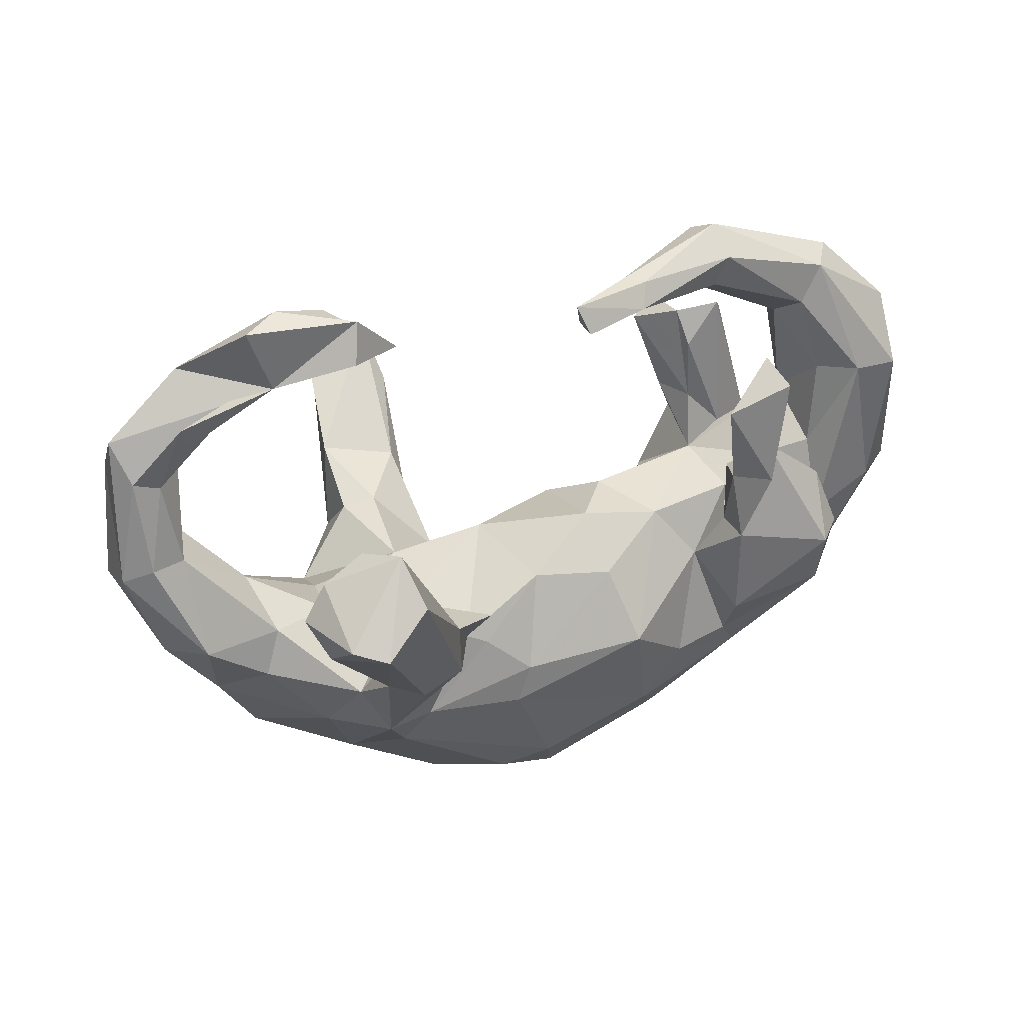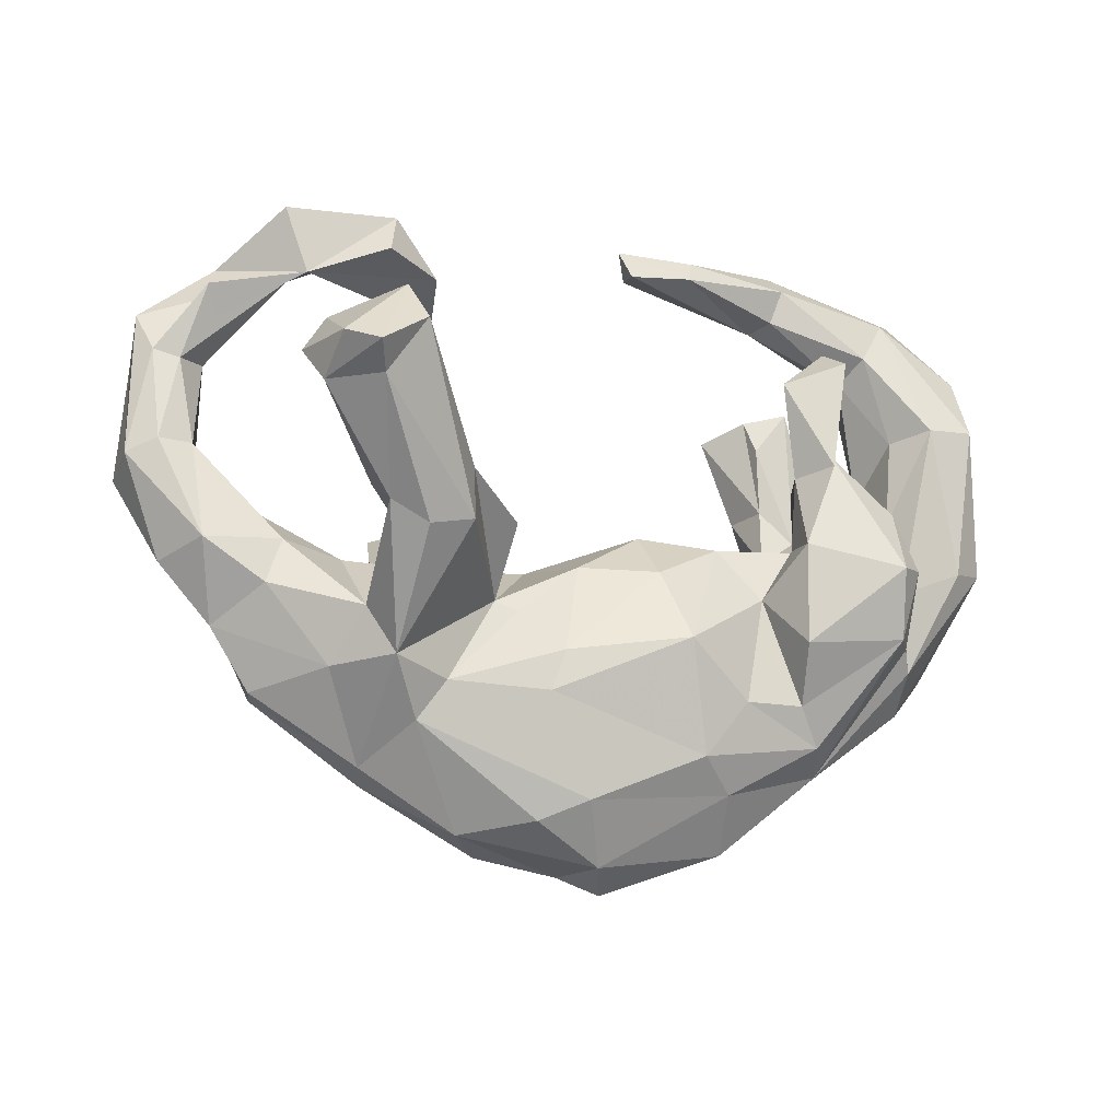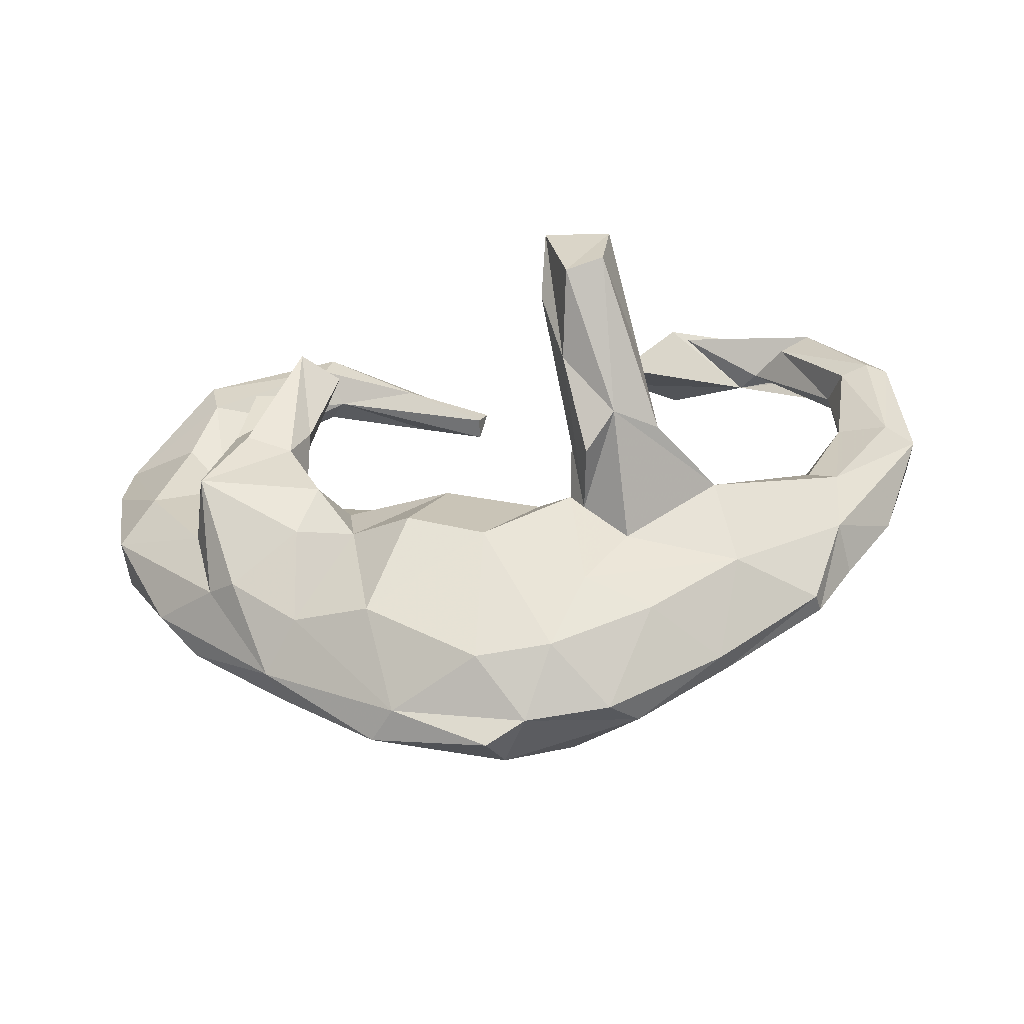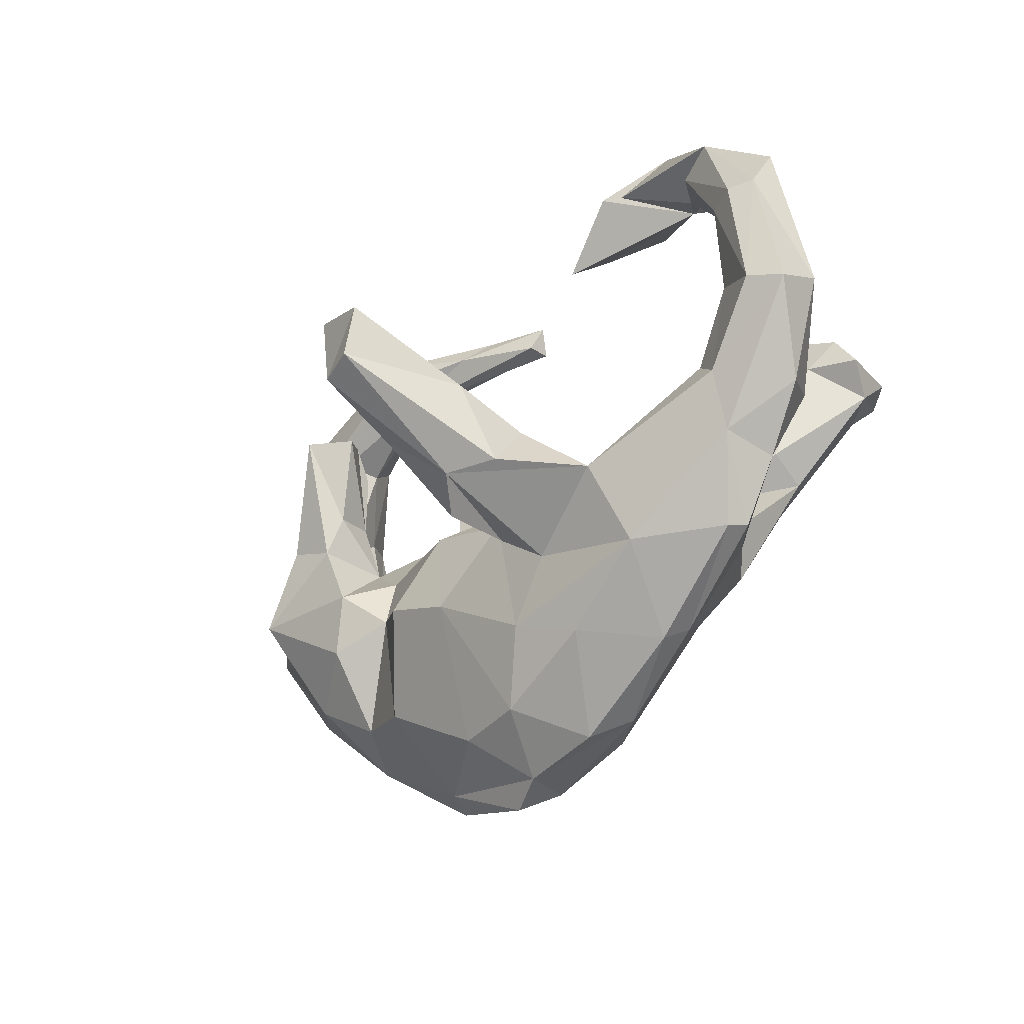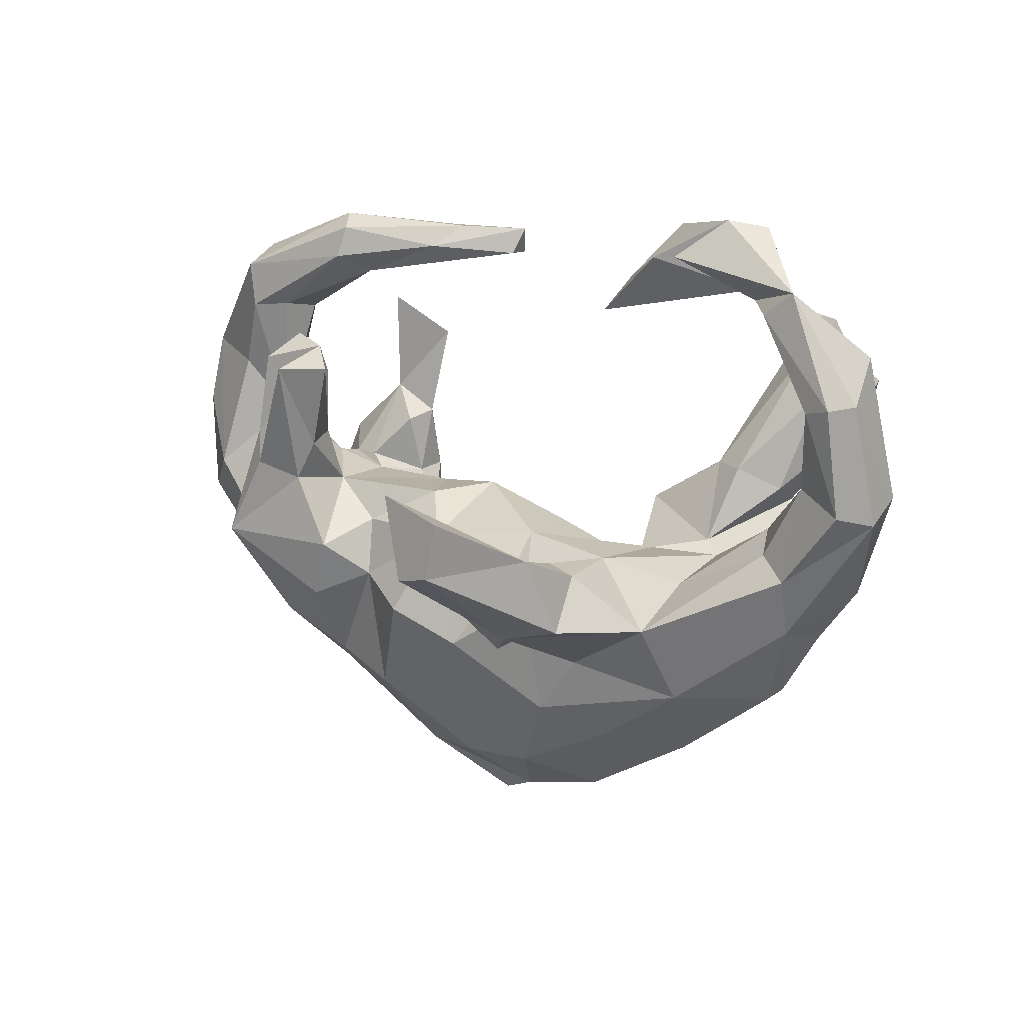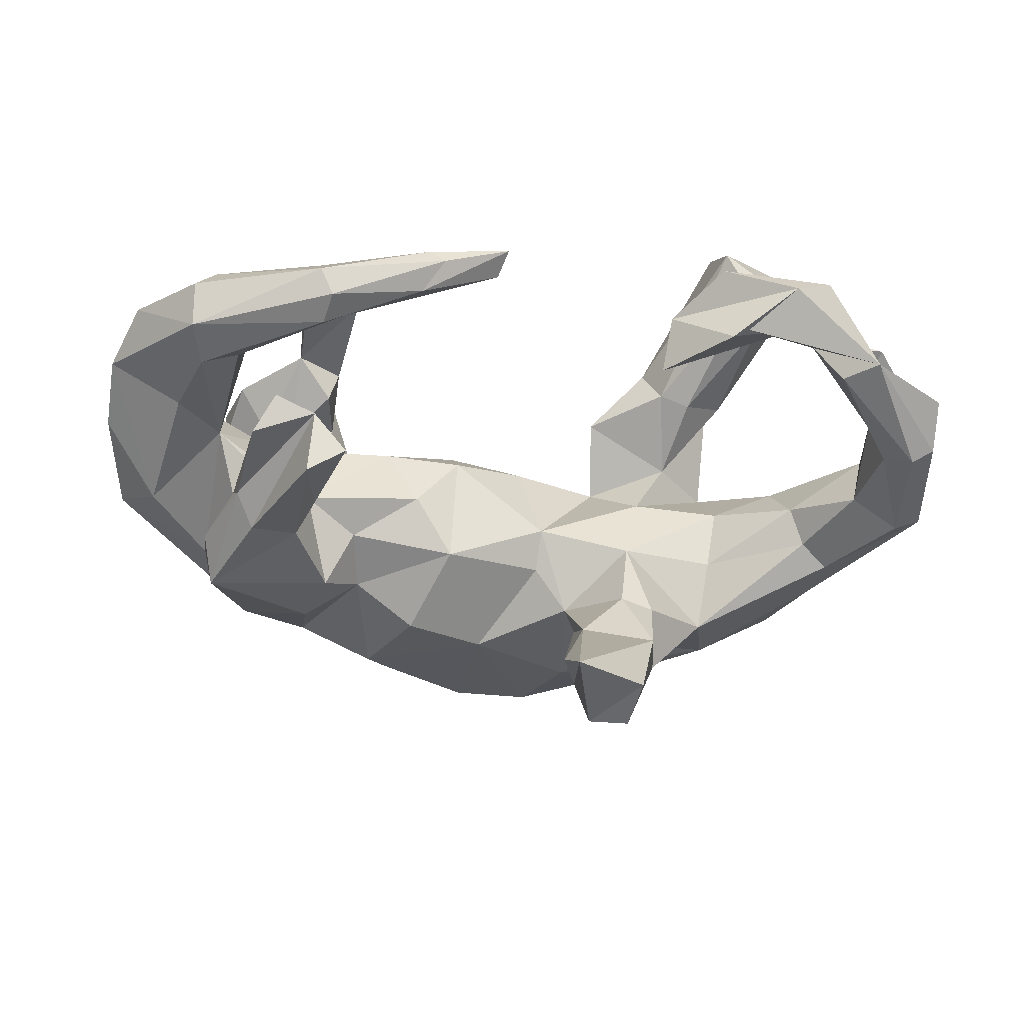
<metadata>
{"format":"obj","ext":"obj","renderer":"f3d","projection":"perspective","resolution":1024,"background":"white","views":[{"elev":37.9,"azim":-24.4,"up":"+Y"},{"elev":-10.7,"azim":-18.4,"up":"+Y"},{"elev":-52.8,"azim":-175.6,"up":"+Y"},{"elev":-31.2,"azim":-128.9,"up":"+Y"},{"elev":14.0,"azim":-144.7,"up":"+Y"},{"elev":-46.1,"azim":173.7,"up":"+Z"}]}
</metadata>
<code>
v 0.8069 0.2692 0.003781
v 0.8132 0.139 -0.02735
v 0.7614 0.3738 0.05104
v 0.7834 -0.05011 -0.05057
v 0.7902 -0.01573 0.07958
v 0.755 0.2567 0.1333
v 0.7138 0.02002 -0.106
v 0.7257 -0.0207 0.1252
v 0.6093 0.4782 0.05205
v 0.6452 0.493 0.000868
v 0.69 -0.2196 0.009801
v 0.6682 0.2428 -0.06585
v 0.623 0.3729 -0.08954
v 0.6739 0.259 0.1287
v 0.6176 0.2412 0.0631
v 0.5961 -0.06882 0.1444
v 0.406 0.579 -0.02846
v 0.5883 0.1417 -0.03317
v 0.5972 0.07556 0.0841
v 0.6419 0.4578 -0.0803
v 0.4085 0.5365 0.03414
v 0.6029 -0.01817 -0.1684
v 0.5545 0.3785 -0.06494
v 0.5373 0.367 0.007617
v 0.5953 -0.03934 0.218
v 0.5398 0.1197 -0.1799
v 0.6063 -0.1215 -0.1097
v 0.5838 -0.09127 -0.2295
v 0.4595 -0.4138 0.008869
v 0.5608 0.07156 0.1852
v 0.613 -0.2173 0.1272
v 0.5449 -0.04238 0.2687
v 0.5528 0.0519 -0.1124
v 0.618 -0.2894 0.05495
v 0.5551 -0.1704 0.2285
v 0.5727 -0.2569 -0.07714
v 0.5188 -0.2856 -0.1172
v 0.4756 0.3287 -0.1155
v 0.4402 0.1763 0.1811
v 0.5959 -0.1769 0.1553
v 0.5036 0.04457 0.05092
v 0.5144 0.2823 -0.1744
v 0.3981 0.3129 -0.1427
v 0.4743 0.0568 -0.07871
v 0.3873 0.4746 0.02468
v 0.5058 0.03166 0.1097
v 0.4492 0.3453 0.2312
v 0.5666 0.4083 0.06291
v 0.5063 0.0641 -0.2191
v 0.4087 0.2495 -0.1045
v 0.4503 0.0335 0.09768
v 0.4041 0.2802 -0.268
v 0.439 -0.4134 0.07447
v 0.432 0.3758 0.1651
v 0.4121 0.1427 0.253
v 0.419 0.03726 -0.1977
v 0.3862 0.1123 -0.1826
v 0.3898 -0.2136 -0.1811
v 0.3306 0.3004 0.214
v 0.4132 0.1236 -0.1032
v 0.3769 0.1124 0.1342
v 0.3663 -0.000519 0.2292
v 0.3938 0.4944 -0.08482
v 0.402 0.01511 -0.06919
v 0.3595 0.126 0.1916
v 0.3326 0.2788 -0.2051
v 0.3806 0.5542 -0.07173
v 0.3527 -0.09986 -0.1969
v 0.3649 -0.003662 0.1587
v 0.1867 0.5191 0.1072
v 0.418 -0.3665 0.1378
v 0.3637 -0.1847 0.2337
v 0.2024 0.5587 0.078
v 0.2517 -0.562 0.05952
v 0.3029 -0.05649 -0.09496
v 0.4119 0.01031 0.07635
v 0.3139 -0.09459 0.1361
v 0.3752 -0.2936 0.1698
v 0.2579 -0.2929 0.1961
v 0.3962 -0.3626 -0.08099
v 0.239 -0.4585 0.1431
v 0.359 0.4596 -0.01896
v 0.2495 -0.3973 -0.1273
v 0.1772 0.01058 -0.04074
v 0.06429 0.5063 0.1281
v 0.1751 -0.394 0.1995
v 0.2413 0.002826 0.09027
v 0.2101 0.5198 0.003913
v 0.2864 -0.1658 -0.1298
v 0.06313 0.5077 0.08274
v 0.1697 0.5603 0.05222
v 0.09702 0.02239 0.05869
v 0.04661 0.5578 0.1039
v 0.1695 -0.2099 -0.1954
v 0.2076 -0.5526 -0.003399
v -0.04277 -0.603 -0.004734
v 0.1027 -0.05743 0.1601
v 0.02229 -0.2604 -0.1871
v -0.08634 -0.03399 -0.06227
v 0.1359 -0.1867 0.2407
v -0.08941 -0.2139 0.2001
v 0.1014 -0.05216 -0.1327
v -0.03777 -0.4766 0.1827
v 0.002442 -0.5912 0.1034
v 0.04265 -0.5188 -0.09748
v 0.03153 -0.6362 0.02118
v -0.1305 0.1535 -0.5943
v -0.2075 -0.1257 0.1518
v -0.04032 -0.05017 0.1184
v -0.08163 -0.09587 -0.1165
v -0.1479 -0.1492 -0.1763
v -0.1155 0.06311 -0.509
v -0.1515 -0.06885 -0.451
v -0.1687 -0.1447 0.1635
v -0.1684 -6.4e-05 -0.605
v -0.1684 -0.3701 -0.1499
v -0.1739 -0.2 -0.1878
v -0.127 -0.5138 0.1516
v -0.09943 -0.5077 -0.107
v -0.2958 -0.06199 0.06575
v -0.1653 -0.01844 -0.3495
v -0.2798 0.5015 0.006989
v -0.1937 -0.003207 0.244
v -0.1853 -0.1998 -0.3195
v -0.1174 -0.288 0.2043
v -0.2673 0.4402 -0.0776
v -0.243 -0.1547 -0.378
v -0.3863 0.532 0.07819
v -0.255 0.1179 -0.6089
v -0.3677 0.6016 0.04331
v -0.3005 0.008747 -0.3906
v -0.3 0.07109 0.3353
v -0.3572 -0.06173 0.1819
v -0.2538 -0.5366 0.06817
v -0.2502 -0.03524 -0.2389
v -0.5308 0.4877 0.02486
v -0.2013 -0.5713 0.002624
v -0.2539 -0.2581 -0.1546
v -0.24 0.01603 -0.6179
v -0.3018 -0.02167 0.3481
v -0.3365 0.08594 0.2614
v -0.3862 0.5523 -0.09297
v -0.4245 0.2836 0.491
v -0.4614 -0.04784 0.04097
v -0.2688 -0.0575 -0.07663
v -0.4306 -0.1551 -0.1888
v -0.2911 -0.4159 -0.1055
v -0.3124 -0.04821 -0.2519
v -0.3254 -0.1423 -0.3258
v -0.301 -0.274 0.1782
v -0.4626 -0.3017 -0.1166
v -0.4517 -0.1522 0.1901
v -0.3515 -0.3446 0.1576
v -0.4051 -0.2397 0.2259
v -0.3865 -0.03766 0.3674
v -0.3932 0.08162 0.2383
v -0.4686 0.04183 0.2817
v -0.5037 0.623 -0.01865
v -0.4178 0.5527 -0.0696
v -0.4439 0.3577 0.4222
v -0.4456 -0.08281 -0.0733
v -0.5729 0.245 0.5062
v -0.5158 0.2269 0.5375
v -0.5264 0.2406 0.3342
v -0.572 0.3004 0.3716
v -0.5627 0.4759 -0.01307
v -0.4541 0.002341 0.3574
v -0.4974 0.1832 0.4891
v -0.571 0.6108 0.01631
v -0.4902 0.3269 0.3487
v -0.5023 -0.2536 0.1312
v -0.6042 0.039 -0.0147
v -0.5874 0.1782 0.4306
v -0.4301 -0.4204 0.05477
v -0.4166 -0.4482 0.002642
v -0.6152 0.2374 0.3821
v -0.6314 0.005304 -0.08002
v -0.6135 -0.1078 0.1131
v -0.5797 -0.02489 0.09137
v -0.6194 0.462 -0.08258
v -0.7116 0.4487 0.0282
v -0.7852 0.3081 -0.1357
v -0.6232 -0.2926 0.02928
v -0.7318 0.1514 0.02331
v -0.6141 -0.3025 -0.01232
v -0.6807 0.5078 -0.08521
v -0.7053 0.3136 -0.04951
v -0.7233 -0.02974 0.09932
v -0.6945 -0.1769 0.031
v -0.6837 -0.03646 -0.1012
v -0.786 -0.06373 0.01081
v -0.7087 0.1448 -0.08242
v -0.7961 0.1545 0.03957
v -0.7549 0.3131 0.000465
v -0.732 0.296 -0.1205
v -0.6763 -0.1468 -0.06324
v -0.8285 0.3171 -0.1092
v -0.8033 0.3282 -0.008328
v -0.8275 0.4001 -0.05717
v -0.8 0.1058 -0.1159
v -0.8504 0.1296 0.01263
v -0.8565 0.09341 -0.07744
f 69 61 51
f 39 51 61
f 76 69 51
f 65 61 69
f 178 179 188
f 184 188 179
f 189 178 188
f 152 179 178
f 46 76 51
f 77 69 76
f 109 97 92
f 87 92 97
f 99 109 92
f 101 97 109
f 31 8 16
f 14 16 8
f 40 31 16
f 5 8 31
f 25 40 16
f 53 31 40
f 59 54 39
f 47 39 54
f 59 47 54
f 65 59 39
f 61 65 39
f 55 59 65
f 46 39 30
f 32 30 39
f 8 5 6
f 1 6 5
f 14 8 6
f 9 14 6
f 16 46 30
f 51 39 46
f 62 65 69
f 77 62 69
f 55 65 62
f 123 108 133
f 120 133 108
f 132 108 123
f 141 123 133
f 133 157 156
f 164 156 157
f 141 133 156
f 171 152 178
f 144 179 152
f 19 16 14
f 16 30 25
f 32 25 30
f 41 46 16
f 100 87 97
f 101 100 97
f 77 87 100
f 84 92 87
f 108 114 109
f 101 109 114
f 99 108 109
f 152 133 120
f 144 152 120
f 167 157 133
f 35 40 25
f 62 77 72
f 78 72 77
f 32 62 72
f 64 60 57
f 66 57 60
f 56 64 57
f 44 60 64
f 18 33 44
f 38 44 33
f 26 33 22
f 27 22 33
f 200 190 202
f 196 202 190
f 197 200 202
f 192 190 200
f 60 44 50
f 38 50 44
f 43 60 50
f 42 38 33
f 26 42 33
f 43 38 42
f 18 12 7
f 1 7 12
f 27 18 7
f 2 7 1
f 13 1 12
f 182 200 197
f 201 197 202
f 177 190 192
f 195 192 200
f 182 195 200
f 187 192 195
f 172 177 192
f 146 190 177
f 66 60 43
f 38 43 50
f 18 13 12
f 20 1 13
f 186 182 197
f 180 195 182
f 52 66 43
f 63 13 23
f 18 23 13
f 82 63 23
f 20 13 63
f 67 20 63
f 199 186 197
f 180 182 186
f 166 180 186
f 136 142 126
f 122 126 142
f 122 136 126
f 159 142 136
f 119 98 105
f 83 105 98
f 96 119 105
f 116 98 119
f 28 26 22
f 26 43 42
f 68 64 56
f 28 68 56
f 75 64 68
f 58 68 28
f 49 28 56
f 26 28 49
f 52 49 56
f 43 26 49
f 27 28 22
f 145 135 148
f 131 148 135
f 146 145 148
f 111 135 145
f 121 135 111
f 99 111 145
f 52 56 57
f 66 52 57
f 43 49 52
f 127 124 117
f 113 117 124
f 138 127 117
f 113 124 127
f 148 149 146
f 127 146 149
f 131 149 148
f 121 111 117
f 138 117 111
f 112 121 117
f 121 131 135
f 107 131 121
f 64 84 87
f 102 92 84
f 87 77 76
f 64 87 76
f 76 46 41
f 64 76 41
f 19 41 16
f 141 132 123
f 140 108 132
f 152 167 133
f 173 157 167
f 125 100 101
f 150 125 101
f 86 100 125
f 154 150 108
f 114 108 150
f 140 154 108
f 171 154 152
f 167 152 154
f 164 165 170
f 160 170 165
f 156 164 170
f 176 165 164
f 160 132 141
f 170 160 141
f 143 132 160
f 156 170 141
f 173 176 164
f 162 165 176
f 173 164 157
f 143 140 132
f 155 154 140
f 168 155 140
f 167 154 155
f 168 167 155
f 162 160 165
f 163 143 160
f 162 176 173
f 163 162 173
f 168 173 167
f 163 173 168
f 168 140 143
f 163 168 143
f 162 163 160
f 18 41 19
f 15 19 14
f 99 120 108
f 18 64 41
f 191 188 201
f 193 201 188
f 202 191 201
f 189 188 191
f 172 184 179
f 193 188 184
f 144 172 179
f 192 184 172
f 161 172 144
f 19 15 18
f 24 18 15
f 48 15 14
f 3 6 1
f 2 1 5
f 4 2 5
f 198 201 193
f 194 193 184
f 9 48 14
f 24 15 48
f 9 6 3
f 196 191 202
f 23 18 24
f 151 138 116
f 111 116 138
f 147 151 116
f 146 138 151
f 111 98 116
f 147 116 119
f 95 105 83
f 94 83 98
f 58 37 80
f 29 80 37
f 89 58 80
f 28 37 58
f 127 138 146
f 110 98 111
f 89 83 94
f 102 94 98
f 102 89 94
f 80 83 89
f 89 68 58
f 75 68 89
f 36 37 28
f 139 127 149
f 102 98 110
f 99 102 110
f 75 89 102
f 36 28 27
f 161 145 146
f 115 113 127
f 112 117 113
f 107 121 112
f 107 112 113
f 139 149 131
f 194 187 166
f 180 166 187
f 181 194 166
f 184 187 194
f 21 9 17
f 10 17 9
f 73 21 17
f 48 9 21
f 130 136 128
f 122 128 136
f 159 136 166
f 181 166 136
f 198 181 136
f 199 198 136
f 194 181 198
f 20 17 10
f 3 10 9
f 45 48 21
f 70 45 21
f 24 48 45
f 73 70 21
f 82 45 70
f 85 82 70
f 24 45 82
f 90 88 82
f 63 82 88
f 85 90 82
f 93 88 90
f 93 85 70
f 93 90 85
f 130 128 122
f 193 194 198
f 20 10 3
f 199 201 198
f 129 131 107
f 115 127 139
f 129 139 131
f 129 115 139
f 107 113 115
f 129 107 115
f 159 166 186
f 158 159 186
f 158 142 159
f 158 122 142
f 91 67 88
f 63 88 67
f 93 91 88
f 17 67 91
f 73 17 91
f 20 67 17
f 169 158 186
f 130 122 158
f 137 147 119
f 96 137 119
f 175 147 137
f 95 96 105
f 106 96 95
f 80 95 83
f 29 95 80
f 74 95 29
f 36 29 37
f 11 29 36
f 175 151 147
f 73 91 93
f 93 70 73
f 118 104 103
f 81 103 104
f 153 118 103
f 134 104 118
f 103 81 86
f 71 86 81
f 125 103 86
f 74 81 104
f 55 47 59
f 55 39 47
f 62 39 55
f 62 32 39
f 35 25 32
f 53 40 35
f 72 35 32
f 78 35 72
f 186 136 169
f 130 169 136
f 199 136 186
f 130 158 169
f 134 137 96
f 104 134 96
f 175 137 134
f 96 106 104
f 74 104 106
f 74 106 95
f 175 134 174
f 153 174 134
f 185 175 174
f 53 74 29
f 34 53 29
f 81 74 53
f 185 151 175
f 31 53 34
f 11 34 29
f 183 185 174
f 5 34 11
f 4 11 36
f 171 183 174
f 196 185 183
f 196 151 185
f 189 196 183
f 171 189 183
f 191 196 189
f 190 151 196
f 5 11 4
f 7 2 4
f 145 161 144
f 177 172 161
f 120 145 144
f 99 145 120
f 102 99 92
f 75 102 84
f 75 84 64
f 44 64 18
f 187 184 192
f 27 33 18
f 125 153 103
f 134 118 153
f 150 153 125
f 99 110 111
f 190 146 151
f 177 161 146
f 27 7 4
f 36 27 4
f 86 71 79
f 78 79 71
f 100 86 79
f 53 71 81
f 154 153 150
f 77 100 79
f 35 78 71
f 77 79 78
f 53 35 71
f 174 153 154
f 150 101 114
f 189 171 178
f 174 154 171
f 20 3 1
f 199 197 201
f 82 23 24
f 180 187 195
f 34 5 31

</code>
